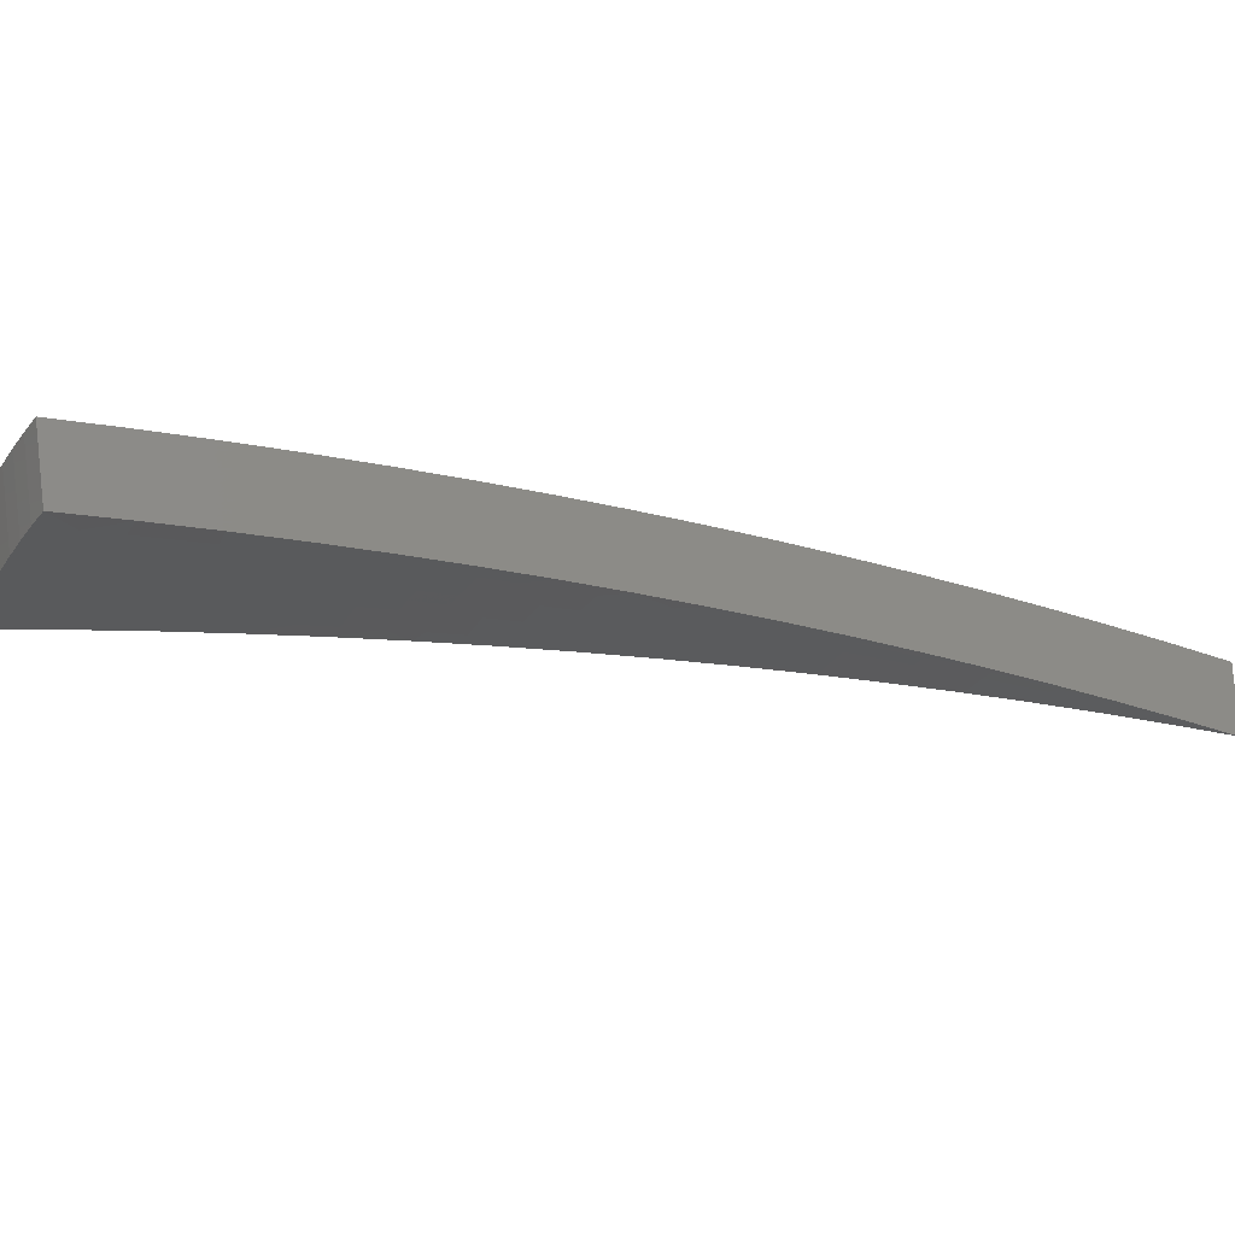
<metadata>
{"format":"stl","ext":"stl","renderer":"f3d","projection":"perspective","resolution":1024,"background":"white","views":[{"elev":-28.8,"azim":29.2,"up":"+Z"}]}
</metadata>
<code>
# stl→obj: 416 verts, 828 faces
v -1.218 -1.452 11.48
v -1.299 -1.548 11.46
v -1.228 -1.53 11.47
v -1.264 -1.576 11.46
v -1.194 -1.556 11.47
v -1.23 -1.603 11.46
v -1.159 -1.581 11.47
v -1.195 -1.629 11.46
v -1.124 -1.605 11.47
v -1.159 -1.655 11.46
v -1.088 -1.628 11.47
v -1.122 -1.68 11.46
v -1.052 -1.651 11.47
v -1.085 -1.704 11.46
v -1.015 -1.673 11.47
v -1.048 -1.727 11.46
v -1.01 -1.749 11.46
v -0.9475 -1.641 11.48
v -0.9815 -1.618 11.48
v -1.017 -1.596 11.48
v -0.9824 -1.542 11.49
v -1.016 -1.521 11.49
v -0.9805 -1.468 11.5
v -1.013 -1.446 11.5
v -0.9759 -1.394 11.51
v -1.007 -1.373 11.51
v -0.9685 -1.321 11.52
v -0.9976 -1.3 11.52
v -0.9585 -1.249 11.53
v -0.986 -1.229 11.53
v -0.9458 -1.179 11.54
v -0.9771 -1.164 11.54
v -0.9057 -1.129 11.55
v -0.8963 -1.068 11.56
v -0.8656 -1.079 11.56
v -0.8256 -1.029 11.57
v -0.8415 -1.097 11.56
v -0.8026 -1.046 11.57
v -0.8169 -1.114 11.56
v -0.7792 -1.063 11.57
v -0.7921 -1.131 11.56
v -0.7554 -1.079 11.57
v -0.7669 -1.148 11.56
v -0.7314 -1.095 11.57
v -0.7413 -1.164 11.56
v -0.707 -1.11 11.57
v -0.7155 -1.179 11.56
v -0.6824 -1.125 11.57
v -0.6966 -1.207 11.56
v -0.6336 -1.097 11.57
v -0.9481 -1.563 11.49
v -0.885 -1.533 11.5
v -0.9148 -1.508 11.5
v -0.8815 -1.453 11.51
v -0.9134 -1.434 11.51
v -0.8789 -1.38 11.52
v -0.9091 -1.361 11.52
v -0.8735 -1.307 11.53
v -0.9022 -1.289 11.53
v -0.8655 -1.236 11.54
v -0.8926 -1.218 11.54
v -0.8548 -1.166 11.55
v -0.8804 -1.147 11.55
v -0.8223 -1.424 11.52
v -0.8482 -1.398 11.52
v -0.8444 -1.326 11.53
v -0.8379 -1.254 11.54
v -0.8287 -1.184 11.55
v -0.815 -1.343 11.53
v -0.7595 -1.315 11.54
v -0.7818 -1.288 11.54
v -0.7486 -1.234 11.55
v -0.7756 -1.218 11.55
v -0.5705 -0.9882 11.59
v -0.6163 -1.016 11.58
v -0.6493 -1.07 11.58
v -0.6728 -1.056 11.58
v -0.696 -1.042 11.58
v -0.7189 -1.027 11.58
v -0.7414 -1.011 11.58
v -0.7637 -0.9954 11.58
v -0.7856 -0.9789 11.58
v -0.8154 -0.9718 11.57
v -0.5074 -0.8788 11.6
v -0.5505 -0.9073 11.6
v -0.5834 -0.9615 11.59
v -0.6045 -0.949 11.59
v -0.6386 -1.003 11.58
v -0.6253 -0.936 11.59
v -0.6606 -0.9888 11.58
v -0.6459 -0.9225 11.59
v -0.6823 -0.9746 11.58
v -0.6661 -0.9086 11.59
v -0.7038 -0.9599 11.58
v -0.6861 -0.8943 11.59
v -0.7249 -0.9448 11.58
v -0.7058 -0.8795 11.59
v -0.7457 -0.9292 11.58
v -0.7344 -0.8752 11.59
v -0.4441 -0.7693 11.61
v -0.4848 -0.7991 11.61
v -0.5176 -0.8531 11.6
v -0.5363 -0.842 11.6
v -0.5704 -0.8955 11.6
v -0.5548 -0.8305 11.6
v -0.59 -0.8832 11.6
v -0.5731 -0.8186 11.6
v -0.6094 -0.8705 11.6
v -0.5911 -0.8062 11.6
v -0.6286 -0.8574 11.6
v -0.6088 -0.7935 11.6
v -0.6474 -0.8439 11.6
v -0.6263 -0.7804 11.6
v -0.666 -0.8299 11.6
v -0.6532 -0.7784 11.6
v -0.4521 -0.7451 11.61
v -0.3809 -0.6597 11.62
v -0.3868 -0.6375 11.62
v -0.3175 -0.5499 11.63
v -0.3217 -0.5302 11.63
v -0.2541 -0.4401 11.64
v -0.2568 -0.4233 11.64
v -0.1906 -0.3302 11.64
v -0.1922 -0.3168 11.64
v -0.1271 -0.2202 11.65
v -0.1279 -0.2108 11.65
v -0.06357 -0.1101 11.65
v -0.06379 -0.1051 11.65
v -6.919e-16 -8.286e-32 11.65
v -0.1638 -0.1952 11.65
v -0.1547 -0.1928 11.65
v -0.08194 -0.09766 11.65
v -0.07718 -0.09618 11.65
v -0.2326 -0.2898 11.64
v -0.2456 -0.2927 11.64
v -0.3107 -0.3872 11.64
v -0.3273 -0.3901 11.64
v -0.3892 -0.485 11.63
v -0.409 -0.4874 11.63
v -0.468 -0.5831 11.62
v -0.4905 -0.5845 11.62
v -0.547 -0.6816 11.61
v -0.5719 -0.6816 11.61
v -0.5866 -0.7309 11.61
v -1.058 -1.261 11.52
v -1.026 -1.279 11.52
v -1.037 -1.351 11.51
v -1.045 -1.425 11.5
v -1.05 -1.499 11.49
v -1.052 -1.575 11.48
v -1.066 -1.329 11.51
v -1.138 -1.356 11.5
v -1.107 -1.379 11.5
v -1.147 -1.429 11.49
v -1.115 -1.453 11.49
v -1.154 -1.504 11.48
v -1.121 -1.529 11.48
v -1.187 -1.48 11.48
v -0.06609 -0.1038 11.65
v -0.06837 -0.1024 11.65
v -0.07061 -0.1009 11.65
v -0.07283 -0.09937 11.65
v -0.07502 -0.0978 11.65
v -1.076 -1.402 11.5
v -1.083 -1.477 11.49
v -1.087 -1.552 11.48
v -0.9194 -1.198 11.54
v -0.9306 -1.269 11.53
v -0.939 -1.341 11.52
v -0.9448 -1.414 11.51
v -0.9479 -1.488 11.5
v -0.5702 -0.7432 11.61
v -0.5317 -0.693 11.61
v -0.4549 -0.5929 11.62
v -0.3783 -0.4931 11.63
v -0.302 -0.3937 11.64
v -0.2261 -0.2947 11.64
v -0.1504 -0.196 11.65
v -0.5536 -0.7552 11.61
v -0.5162 -0.7042 11.61
v -0.4416 -0.6024 11.62
v -0.3673 -0.501 11.63
v -0.2932 -0.4 11.64
v -0.2195 -0.2994 11.64
v -0.146 -0.1992 11.65
v -0.5367 -0.7667 11.61
v -0.5005 -0.7149 11.61
v -0.4282 -0.6116 11.62
v -0.3561 -0.5087 11.63
v -0.2843 -0.4061 11.64
v -0.2128 -0.304 11.64
v -0.1415 -0.2022 11.65
v -0.8024 -1.201 11.55
v -0.81 -1.272 11.54
v -0.5197 -0.7779 11.61
v -0.4846 -0.7254 11.61
v -0.4145 -0.6206 11.62
v -0.3448 -0.5161 11.63
v -0.2752 -0.4121 11.64
v -0.206 -0.3084 11.64
v -0.137 -0.2052 11.65
v -0.5024 -0.7887 11.61
v -0.4684 -0.7354 11.61
v -0.4007 -0.6292 11.62
v -0.3333 -0.5233 11.63
v -0.2661 -0.4178 11.64
v -0.1991 -0.3127 11.64
v -0.1325 -0.208 11.65
v -0.9983 -1.729 11.32
v -0.9367 -1.622 11.35
v -0.875 -1.516 11.37
v -0.8131 -1.408 11.39
v -0.7512 -1.301 11.41
v -0.6891 -1.194 11.42
v -0.6269 -1.086 11.44
v -0.5646 -0.9779 11.45
v -0.5022 -0.8698 11.47
v -0.4397 -0.7616 11.48
v -0.3771 -0.6531 11.49
v -0.3144 -0.5446 11.5
v -0.2517 -0.4359 11.5
v -0.1888 -0.3271 11.51
v -0.126 -0.2182 11.51
v -0.063 -0.1091 11.51
v -6.837e-16 -8.185e-32 11.52
v -1.003 -1.653 11.34
v -1.036 -1.707 11.32
v -1.073 -1.684 11.32
v -1.039 -1.632 11.34
v -1.109 -1.66 11.32
v -1.075 -1.609 11.34
v -1.145 -1.636 11.32
v -1.111 -1.586 11.34
v -1.181 -1.61 11.32
v -1.145 -1.562 11.34
v -1.216 -1.584 11.32
v -1.18 -1.538 11.34
v -1.25 -1.557 11.32
v -1.214 -1.512 11.34
v -1.284 -1.53 11.32
v -1.204 -1.435 11.35
v -1.125 -1.341 11.37
v -1.134 -1.413 11.36
v -1.174 -1.462 11.35
v -1.045 -1.246 11.39
v -1.054 -1.313 11.38
v -1.094 -1.363 11.37
v -1.102 -1.436 11.36
v -1.141 -1.487 11.35
v -1.108 -1.511 11.35
v -0.9658 -1.151 11.41
v -0.9746 -1.214 11.4
v -1.014 -1.264 11.39
v -1.025 -1.335 11.38
v -1.063 -1.386 11.37
v -1.032 -1.408 11.37
v -1.07 -1.459 11.36
v -1.038 -1.482 11.36
v -1.074 -1.534 11.35
v -1.04 -1.556 11.35
v -0.8859 -1.056 11.42
v -0.8952 -1.115 11.42
v -0.9349 -1.165 11.41
v -0.9474 -1.235 11.4
v -0.986 -1.285 11.39
v -0.9573 -1.306 11.39
v -0.9949 -1.357 11.38
v -0.9646 -1.378 11.38
v -1.001 -1.43 11.37
v -0.9692 -1.451 11.37
v -1.004 -1.503 11.36
v -0.971 -1.524 11.36
v -1.005 -1.578 11.35
v -0.9701 -1.599 11.35
v -0.806 -0.9605 11.44
v -0.816 -1.017 11.43
v -0.8556 -1.066 11.43
v -0.8702 -1.134 11.42
v -0.9088 -1.184 11.41
v -0.8823 -1.203 11.41
v -0.9198 -1.255 11.4
v -0.8918 -1.274 11.4
v -0.9282 -1.326 11.39
v -0.8986 -1.345 11.39
v -0.9339 -1.398 11.38
v -0.9028 -1.417 11.38
v -0.9369 -1.471 11.37
v -0.9042 -1.49 11.37
v -0.9371 -1.544 11.36
v -0.7259 -0.865 11.45
v -0.7371 -0.9184 11.45
v -0.7765 -0.9676 11.44
v -0.7933 -1.034 11.43
v -0.8317 -1.084 11.43
v -0.8075 -1.101 11.43
v -0.8449 -1.152 11.42
v -0.8191 -1.17 11.42
v -0.8554 -1.222 11.41
v -0.8282 -1.24 11.41
v -0.8634 -1.292 11.4
v -0.8346 -1.31 11.4
v -0.8687 -1.364 11.39
v -0.8384 -1.382 11.39
v -0.8713 -1.436 11.38
v -0.6456 -0.7694 11.47
v -0.6583 -0.8203 11.46
v -0.6977 -0.8693 11.46
v -0.7165 -0.9338 11.45
v -0.7549 -0.9838 11.44
v -0.7329 -0.9996 11.44
v -0.7701 -1.05 11.43
v -0.7467 -1.067 11.43
v -0.7829 -1.118 11.43
v -0.758 -1.135 11.43
v -0.7931 -1.187 11.42
v -0.7666 -1.204 11.42
v -0.8006 -1.257 11.41
v -0.7727 -1.273 11.41
v -0.8055 -1.328 11.4
v -0.5653 -0.6737 11.48
v -0.5798 -0.7225 11.47
v -0.619 -0.7714 11.47
v -0.6399 -0.8341 11.46
v -0.6782 -0.8839 11.46
v -0.6584 -0.8981 11.46
v -0.6956 -0.9488 11.45
v -0.6744 -0.9633 11.45
v -0.7105 -1.015 11.44
v -0.6879 -1.03 11.44
v -0.7229 -1.082 11.43
v -0.6988 -1.097 11.43
v -0.7327 -1.15 11.43
v -0.7072 -1.165 11.43
v -0.7399 -1.219 11.42
v -0.5407 -0.6737 11.48
v -0.4848 -0.5778 11.49
v -0.4625 -0.5764 11.49
v -0.4042 -0.4817 11.5
v -0.3847 -0.4794 11.5
v -0.3235 -0.3856 11.5
v -0.3071 -0.3827 11.5
v -0.2428 -0.2893 11.51
v -0.2299 -0.2864 11.51
v -0.1619 -0.193 11.51
v -0.1529 -0.1905 11.51
v -0.08099 -0.09652 11.51
v -0.07629 -0.09506 11.51
v -0.1264 -0.2083 11.51
v -0.06305 -0.1039 11.51
v -0.19 -0.3131 11.51
v -0.2538 -0.4184 11.5
v -0.3179 -0.524 11.5
v -0.3823 -0.6301 11.49
v -0.4469 -0.7365 11.48
v -0.4792 -0.7898 11.47
v -0.5116 -0.8432 11.47
v -0.5441 -0.8968 11.46
v -0.5301 -0.8323 11.47
v -0.5638 -0.8851 11.46
v -0.5484 -0.8209 11.47
v -0.5832 -0.873 11.46
v -0.5664 -0.8091 11.47
v -0.6024 -0.8604 11.46
v -0.5842 -0.7969 11.47
v -0.6213 -0.8475 11.46
v -0.6018 -0.7843 11.47
v -0.5766 -0.9503 11.46
v -0.5975 -0.938 11.46
v -0.618 -0.9251 11.46
v -0.6384 -0.9118 11.46
v -0.6092 -1.004 11.45
v -0.6418 -1.058 11.44
v -0.6745 -1.112 11.43
v -0.665 -1.044 11.44
v -0.07415 -0.09666 11.51
v -0.07199 -0.09821 11.51
v -0.0698 -0.09972 11.51
v -0.06757 -0.1012 11.51
v -0.06532 -0.1026 11.51
v -0.6312 -0.9909 11.45
v -0.6529 -0.9774 11.45
v -0.4965 -0.7795 11.47
v -0.5136 -0.7689 11.47
v -0.5305 -0.7578 11.47
v -0.5472 -0.7464 11.47
v -0.5636 -0.7346 11.47
v -0.463 -0.7269 11.48
v -0.4789 -0.7169 11.48
v -0.4947 -0.7067 11.48
v -0.5102 -0.696 11.48
v -0.5256 -0.685 11.48
v -0.3961 -0.6219 11.49
v -0.4097 -0.6134 11.49
v -0.4232 -0.6046 11.49
v -0.4365 -0.5954 11.49
v -0.4496 -0.586 11.49
v -0.3294 -0.5172 11.5
v -0.3408 -0.5101 11.5
v -0.352 -0.5028 11.5
v -0.363 -0.4952 11.5
v -0.3739 -0.4874 11.5
v -0.263 -0.4129 11.5
v -0.2721 -0.4073 11.5
v -0.281 -0.4014 11.5
v -0.2898 -0.3954 11.5
v -0.2985 -0.3891 11.5
v -0.1968 -0.3091 11.51
v -0.2036 -0.3048 11.51
v -0.2103 -0.3004 11.51
v -0.2169 -0.2959 11.51
v -0.2234 -0.2913 11.51
v -0.1309 -0.2056 11.51
v -0.1354 -0.2028 11.51
v -0.1399 -0.1999 11.51
v -0.1443 -0.1969 11.51
v -0.1486 -0.1938 11.51
f 1 2 3
f 3 2 4
f 3 4 5
f 5 4 6
f 5 6 7
f 7 6 8
f 7 8 9
f 9 8 10
f 9 10 11
f 11 10 12
f 11 12 13
f 13 12 14
f 13 14 15
f 15 14 16
f 15 16 17
f 17 18 15
f 15 18 19
f 15 19 20
f 20 19 21
f 20 21 22
f 22 21 23
f 22 23 24
f 24 23 25
f 24 25 26
f 26 25 27
f 26 27 28
f 28 27 29
f 28 29 30
f 30 29 31
f 30 31 32
f 32 31 33
f 32 33 34
f 34 33 35
f 34 35 36
f 36 35 37
f 36 37 38
f 38 37 39
f 38 39 40
f 40 39 41
f 40 41 42
f 42 41 43
f 42 43 44
f 44 43 45
f 44 45 46
f 46 45 47
f 46 47 48
f 48 47 49
f 48 49 50
f 19 18 51
f 51 18 52
f 51 52 53
f 53 52 54
f 53 54 55
f 55 54 56
f 55 56 57
f 57 56 58
f 57 58 59
f 59 58 60
f 59 60 61
f 61 60 62
f 61 62 63
f 63 62 37
f 63 37 35
f 52 64 54
f 54 64 65
f 54 65 56
f 56 65 66
f 56 66 58
f 58 66 67
f 58 67 60
f 60 67 68
f 60 68 62
f 62 68 39
f 62 39 37
f 65 64 69
f 69 64 70
f 69 70 71
f 71 70 72
f 71 72 73
f 73 72 45
f 73 45 43
f 70 49 72
f 72 49 47
f 72 47 45
f 74 75 50
f 50 75 76
f 50 76 48
f 48 76 77
f 48 77 46
f 46 77 78
f 46 78 44
f 44 78 79
f 44 79 42
f 42 79 80
f 42 80 40
f 40 80 81
f 40 81 38
f 38 81 82
f 38 82 36
f 36 82 83
f 36 83 34
f 84 85 74
f 74 85 86
f 74 86 75
f 75 86 87
f 75 87 88
f 88 87 89
f 88 89 90
f 90 89 91
f 90 91 92
f 92 91 93
f 92 93 94
f 94 93 95
f 94 95 96
f 96 95 97
f 96 97 98
f 98 97 99
f 98 99 83
f 100 101 84
f 84 101 102
f 84 102 85
f 85 102 103
f 85 103 104
f 104 103 105
f 104 105 106
f 106 105 107
f 106 107 108
f 108 107 109
f 108 109 110
f 110 109 111
f 110 111 112
f 112 111 113
f 112 113 114
f 114 113 115
f 114 115 99
f 101 100 116
f 116 100 117
f 116 117 118
f 118 117 119
f 118 119 120
f 120 119 121
f 120 121 122
f 122 121 123
f 122 123 124
f 124 123 125
f 124 125 126
f 126 125 127
f 126 127 128
f 128 127 129
f 130 131 132
f 132 131 133
f 132 133 129
f 131 130 134
f 134 130 135
f 134 135 136
f 136 135 137
f 136 137 138
f 138 137 139
f 138 139 140
f 140 139 141
f 140 141 142
f 142 141 143
f 142 143 144
f 144 143 115
f 144 115 113
f 32 145 30
f 30 145 146
f 30 146 28
f 28 146 147
f 28 147 26
f 26 147 148
f 26 148 24
f 24 148 149
f 24 149 22
f 22 149 150
f 22 150 20
f 20 150 13
f 20 13 15
f 146 145 151
f 151 145 152
f 151 152 153
f 153 152 154
f 153 154 155
f 155 154 156
f 155 156 157
f 157 156 7
f 157 7 9
f 152 1 154
f 154 1 158
f 154 158 156
f 156 158 5
f 156 5 7
f 158 1 3
f 128 129 159
f 159 129 160
f 160 129 161
f 161 129 162
f 162 129 163
f 163 129 133
f 126 128 159
f 5 158 3
f 147 146 151
f 151 153 164
f 164 153 155
f 164 155 165
f 165 155 157
f 165 157 166
f 166 157 9
f 166 9 11
f 63 35 33
f 33 31 167
f 167 31 29
f 167 29 168
f 168 29 27
f 168 27 169
f 169 27 25
f 169 25 170
f 170 25 23
f 170 23 171
f 171 23 21
f 171 21 51
f 51 21 19
f 98 83 82
f 114 99 97
f 96 98 81
f 81 98 82
f 112 114 95
f 95 114 97
f 113 111 144
f 144 111 172
f 144 172 142
f 142 172 173
f 142 173 140
f 140 173 174
f 140 174 138
f 138 174 175
f 138 175 136
f 136 175 176
f 136 176 134
f 134 176 177
f 134 177 131
f 131 177 178
f 131 178 133
f 133 178 163
f 148 147 164
f 164 147 151
f 148 164 165
f 61 63 167
f 167 63 33
f 61 167 168
f 94 96 80
f 80 96 81
f 110 112 93
f 93 112 95
f 111 109 172
f 172 109 179
f 172 179 173
f 173 179 180
f 173 180 174
f 174 180 181
f 174 181 175
f 175 181 182
f 175 182 176
f 176 182 183
f 176 183 177
f 177 183 184
f 177 184 178
f 178 184 185
f 178 185 163
f 163 185 162
f 149 148 165
f 149 165 166
f 59 61 168
f 59 168 169
f 41 39 68
f 92 94 79
f 79 94 80
f 108 110 91
f 91 110 93
f 109 107 179
f 179 107 186
f 179 186 180
f 180 186 187
f 180 187 181
f 181 187 188
f 181 188 182
f 182 188 189
f 182 189 183
f 183 189 190
f 183 190 184
f 184 190 191
f 184 191 185
f 185 191 192
f 185 192 162
f 162 192 161
f 150 149 166
f 150 166 11
f 57 59 169
f 57 169 170
f 41 68 193
f 193 68 67
f 193 67 194
f 194 67 66
f 194 66 69
f 69 66 65
f 90 92 78
f 78 92 79
f 106 108 89
f 89 108 91
f 107 105 186
f 186 105 195
f 186 195 187
f 187 195 196
f 187 196 188
f 188 196 197
f 188 197 189
f 189 197 198
f 189 198 190
f 190 198 199
f 190 199 191
f 191 199 200
f 191 200 192
f 192 200 201
f 192 201 161
f 161 201 160
f 13 150 11
f 55 57 170
f 55 170 171
f 73 43 193
f 193 43 41
f 73 193 194
f 88 90 77
f 77 90 78
f 104 106 87
f 87 106 89
f 105 103 195
f 195 103 202
f 195 202 196
f 196 202 203
f 196 203 197
f 197 203 204
f 197 204 198
f 198 204 205
f 198 205 199
f 199 205 206
f 199 206 200
f 200 206 207
f 200 207 201
f 201 207 208
f 201 208 160
f 160 208 159
f 53 55 171
f 53 171 51
f 71 73 194
f 71 194 69
f 75 88 76
f 76 88 77
f 85 104 86
f 86 104 87
f 103 102 202
f 202 102 101
f 202 101 203
f 203 101 116
f 203 116 204
f 204 116 118
f 204 118 205
f 205 118 120
f 205 120 206
f 206 120 122
f 206 122 207
f 207 122 124
f 207 124 208
f 208 124 126
f 208 126 159
f 209 210 17
f 17 210 211
f 17 211 212
f 212 213 17
f 17 213 18
f 18 213 214
f 18 214 52
f 52 214 215
f 52 215 64
f 64 215 216
f 64 216 70
f 70 216 217
f 70 217 49
f 49 217 50
f 50 217 218
f 50 218 74
f 74 218 219
f 74 219 84
f 84 219 220
f 84 220 100
f 100 220 221
f 100 221 117
f 117 221 119
f 119 221 222
f 119 222 121
f 121 222 223
f 121 223 123
f 123 223 125
f 125 223 224
f 125 224 127
f 127 224 225
f 127 225 129
f 210 209 226
f 226 209 227
f 226 227 228
f 226 228 229
f 229 228 230
f 229 230 231
f 231 230 232
f 231 232 233
f 233 232 234
f 233 234 235
f 235 234 236
f 235 236 237
f 237 236 238
f 237 238 239
f 239 238 240
f 239 240 241
f 242 243 241
f 241 243 244
f 241 244 239
f 239 244 237
f 245 246 242
f 242 246 247
f 242 247 243
f 243 247 248
f 243 248 249
f 249 248 250
f 249 250 235
f 235 250 233
f 251 252 245
f 245 252 253
f 245 253 246
f 246 253 254
f 246 254 255
f 255 254 256
f 255 256 257
f 257 256 258
f 257 258 259
f 259 258 260
f 259 260 231
f 231 260 229
f 261 262 251
f 251 262 263
f 251 263 252
f 252 263 264
f 252 264 265
f 265 264 266
f 265 266 267
f 267 266 268
f 267 268 269
f 269 268 270
f 269 270 271
f 271 270 272
f 271 272 273
f 273 272 274
f 273 274 226
f 226 274 210
f 275 276 261
f 261 276 277
f 261 277 262
f 262 277 278
f 262 278 279
f 279 278 280
f 279 280 281
f 281 280 282
f 281 282 283
f 283 282 284
f 283 284 285
f 285 284 286
f 285 286 287
f 287 286 288
f 287 288 289
f 289 288 211
f 289 211 210
f 290 291 275
f 275 291 292
f 275 292 276
f 276 292 293
f 276 293 294
f 294 293 295
f 294 295 296
f 296 295 297
f 296 297 298
f 298 297 299
f 298 299 300
f 300 299 301
f 300 301 302
f 302 301 303
f 302 303 304
f 304 303 212
f 304 212 211
f 305 306 290
f 290 306 307
f 290 307 291
f 291 307 308
f 291 308 309
f 309 308 310
f 309 310 311
f 311 310 312
f 311 312 313
f 313 312 314
f 313 314 315
f 315 314 316
f 315 316 317
f 317 316 318
f 317 318 319
f 319 318 213
f 319 213 212
f 320 321 305
f 305 321 322
f 305 322 306
f 306 322 323
f 306 323 324
f 324 323 325
f 324 325 326
f 326 325 327
f 326 327 328
f 328 327 329
f 328 329 330
f 330 329 331
f 330 331 332
f 332 331 333
f 332 333 334
f 334 333 214
f 334 214 213
f 321 320 335
f 335 320 336
f 335 336 337
f 337 336 338
f 337 338 339
f 339 338 340
f 339 340 341
f 341 340 342
f 341 342 343
f 343 342 344
f 343 344 345
f 345 344 346
f 345 346 347
f 347 346 225
f 223 348 224
f 224 348 349
f 224 349 225
f 348 223 350
f 350 223 222
f 350 222 351
f 351 222 221
f 351 221 352
f 352 221 220
f 352 220 353
f 353 220 219
f 353 219 354
f 354 219 218
f 354 218 355
f 355 218 217
f 355 217 356
f 356 217 357
f 356 357 358
f 358 357 359
f 358 359 360
f 360 359 361
f 360 361 362
f 362 361 363
f 362 363 364
f 364 363 365
f 364 365 366
f 366 365 323
f 366 323 322
f 217 216 357
f 357 216 367
f 357 367 359
f 359 367 368
f 359 368 361
f 361 368 369
f 361 369 363
f 363 369 370
f 363 370 365
f 365 370 325
f 365 325 323
f 367 216 371
f 371 216 215
f 371 215 372
f 372 215 373
f 372 373 374
f 374 373 331
f 374 331 329
f 215 214 373
f 373 214 333
f 373 333 331
f 347 225 375
f 375 225 376
f 376 225 377
f 377 225 378
f 378 225 379
f 379 225 349
f 249 235 237
f 259 231 233
f 273 226 229
f 289 210 274
f 304 211 288
f 287 289 272
f 272 289 274
f 319 212 303
f 302 304 286
f 286 304 288
f 334 213 318
f 317 319 301
f 301 319 303
f 332 334 316
f 316 334 318
f 368 367 371
f 371 372 380
f 380 372 374
f 380 374 381
f 381 374 329
f 381 329 327
f 355 356 382
f 382 356 358
f 382 358 383
f 383 358 360
f 383 360 384
f 384 360 362
f 384 362 385
f 385 362 364
f 385 364 386
f 386 364 366
f 386 366 321
f 321 366 322
f 354 355 387
f 387 355 382
f 387 382 388
f 388 382 383
f 388 383 389
f 389 383 384
f 389 384 390
f 390 384 385
f 390 385 391
f 391 385 386
f 391 386 335
f 335 386 321
f 353 354 392
f 392 354 387
f 392 387 393
f 393 387 388
f 393 388 394
f 394 388 389
f 394 389 395
f 395 389 390
f 395 390 396
f 396 390 391
f 396 391 337
f 337 391 335
f 352 353 397
f 397 353 392
f 397 392 398
f 398 392 393
f 398 393 399
f 399 393 394
f 399 394 400
f 400 394 395
f 400 395 401
f 401 395 396
f 401 396 339
f 339 396 337
f 351 352 402
f 402 352 397
f 402 397 403
f 403 397 398
f 403 398 404
f 404 398 399
f 404 399 405
f 405 399 400
f 405 400 406
f 406 400 401
f 406 401 341
f 341 401 339
f 350 351 407
f 407 351 402
f 407 402 408
f 408 402 403
f 408 403 409
f 409 403 404
f 409 404 410
f 410 404 405
f 410 405 411
f 411 405 406
f 411 406 343
f 343 406 341
f 379 349 348
f 348 350 412
f 412 350 407
f 412 407 413
f 413 407 408
f 413 408 414
f 414 408 409
f 414 409 415
f 415 409 410
f 415 410 416
f 416 410 411
f 416 411 345
f 345 411 343
f 271 273 260
f 260 273 229
f 285 287 270
f 270 287 272
f 300 302 284
f 284 302 286
f 315 317 299
f 299 317 301
f 330 332 314
f 314 332 316
f 369 368 380
f 380 368 371
f 369 380 381
f 378 379 412
f 412 379 348
f 378 412 413
f 269 271 258
f 258 271 260
f 283 285 268
f 268 285 270
f 298 300 282
f 282 300 284
f 313 315 297
f 297 315 299
f 328 330 312
f 312 330 314
f 370 369 381
f 370 381 327
f 377 378 413
f 377 413 414
f 257 259 250
f 250 259 233
f 267 269 256
f 256 269 258
f 281 283 266
f 266 283 268
f 296 298 280
f 280 298 282
f 311 313 295
f 295 313 297
f 326 328 310
f 310 328 312
f 325 370 327
f 376 377 414
f 376 414 415
f 255 257 248
f 248 257 250
f 265 267 254
f 254 267 256
f 279 281 264
f 264 281 266
f 294 296 278
f 278 296 280
f 309 311 293
f 293 311 295
f 324 326 308
f 308 326 310
f 375 376 415
f 375 415 416
f 243 249 244
f 244 249 237
f 246 255 247
f 247 255 248
f 252 265 253
f 253 265 254
f 262 279 263
f 263 279 264
f 276 294 277
f 277 294 278
f 291 309 292
f 292 309 293
f 306 324 307
f 307 324 308
f 347 375 416
f 347 416 345
f 240 2 241
f 241 2 242
f 242 2 245
f 245 2 251
f 251 2 1
f 251 1 261
f 261 1 152
f 261 152 275
f 275 152 145
f 275 145 290
f 290 145 32
f 290 32 305
f 305 32 34
f 305 34 83
f 305 83 320
f 320 83 99
f 320 99 336
f 336 99 115
f 336 115 338
f 338 115 143
f 338 143 340
f 340 143 141
f 340 141 139
f 340 139 342
f 342 139 137
f 342 137 344
f 344 137 135
f 344 135 130
f 344 130 346
f 346 130 132
f 346 132 225
f 225 132 129
f 2 240 4
f 4 240 238
f 4 238 6
f 6 238 236
f 6 236 8
f 8 236 234
f 8 234 10
f 10 234 232
f 10 232 12
f 12 232 230
f 12 230 14
f 14 230 228
f 14 228 16
f 16 228 227
f 16 227 17
f 17 227 209

</code>
